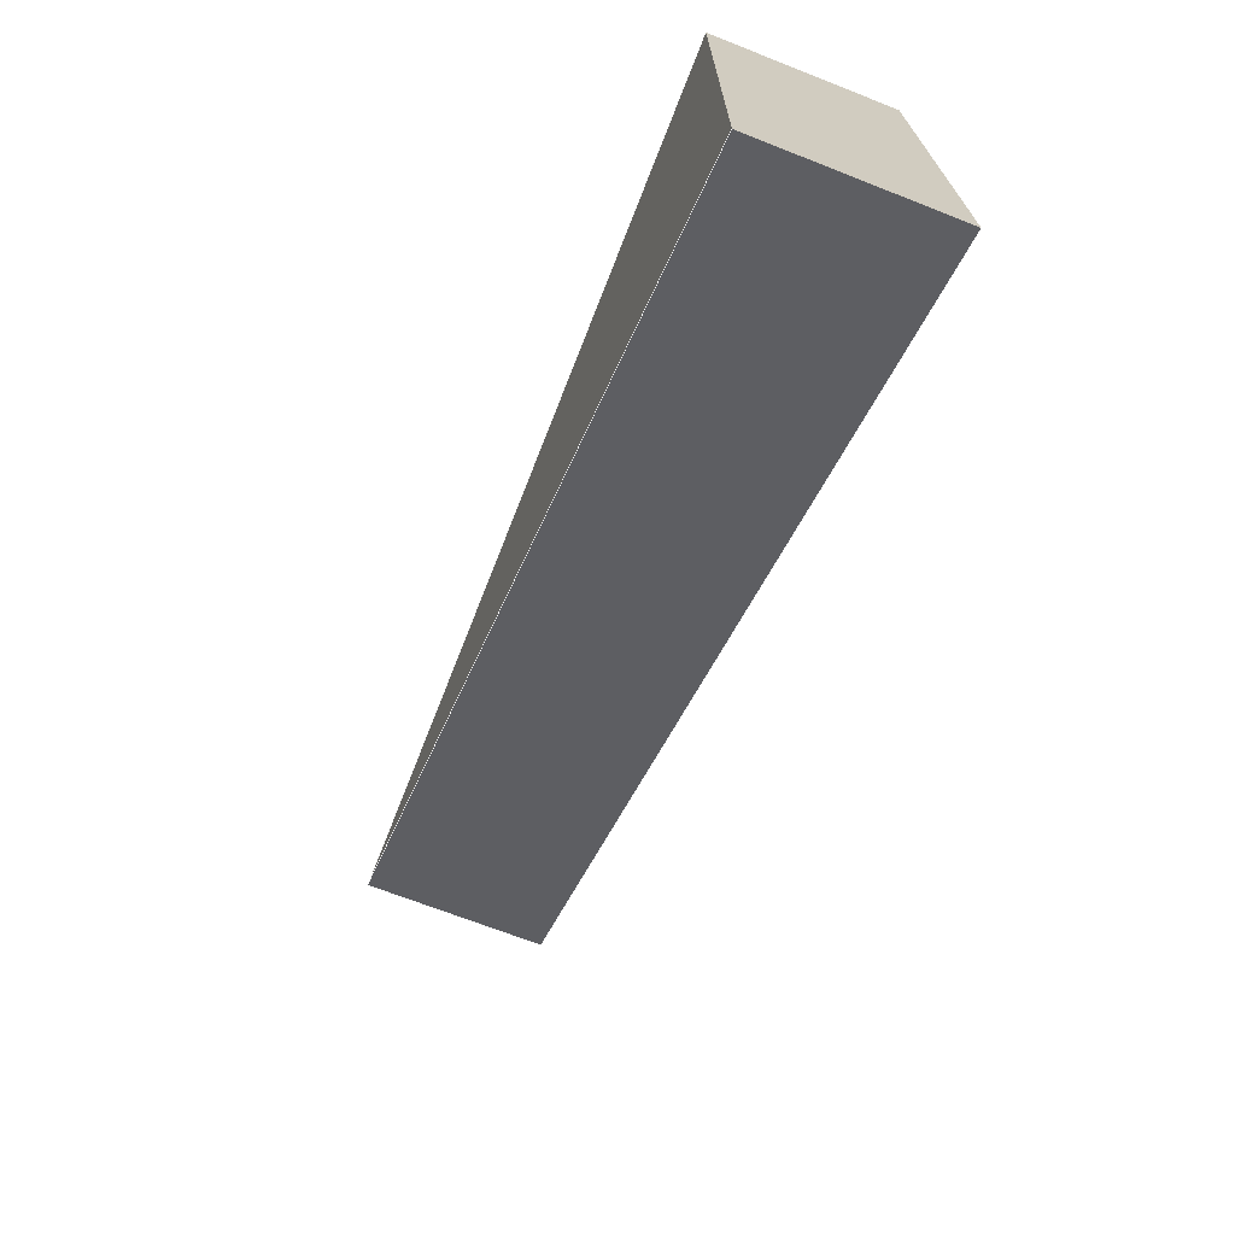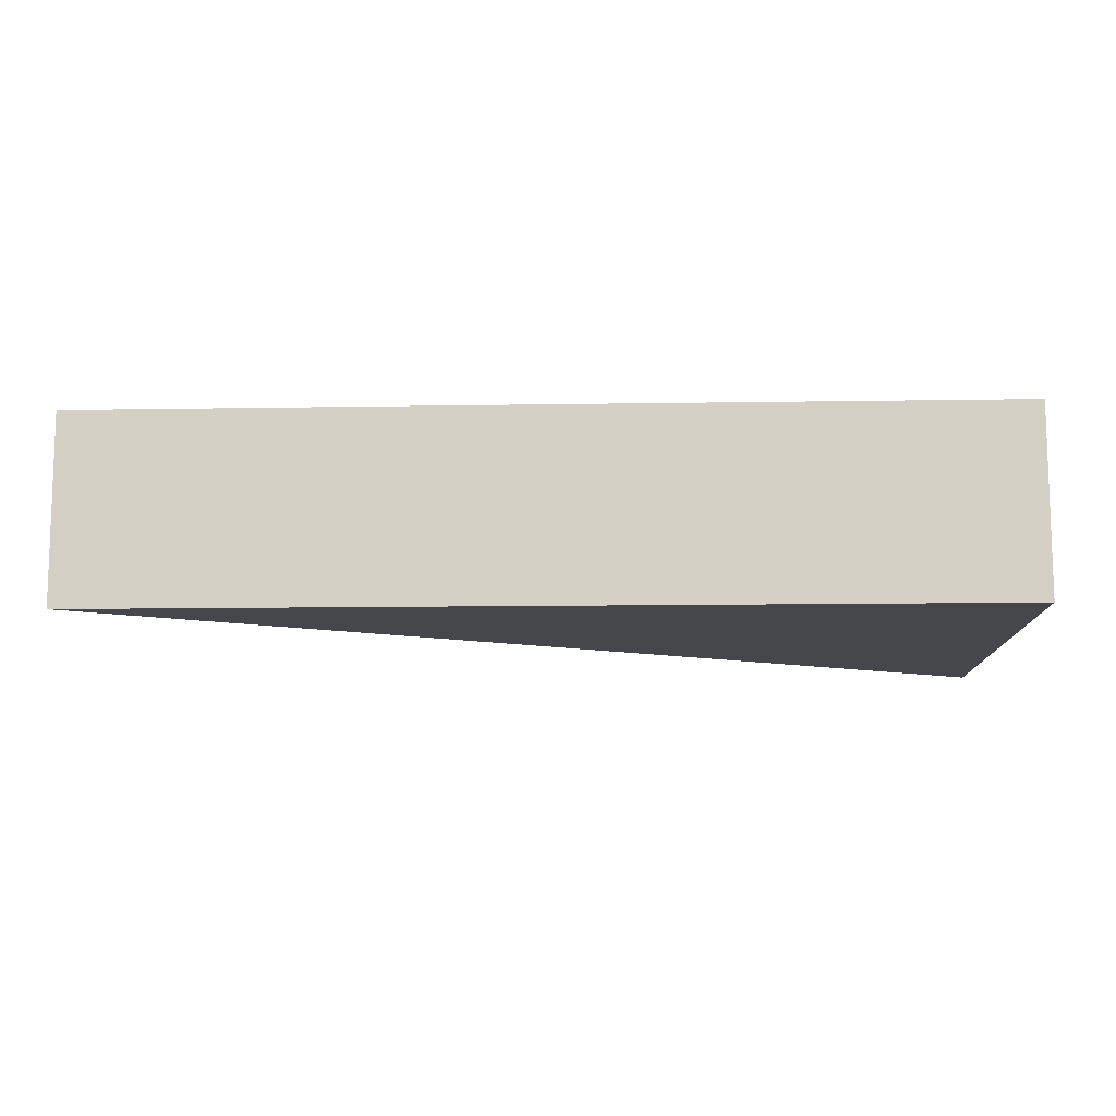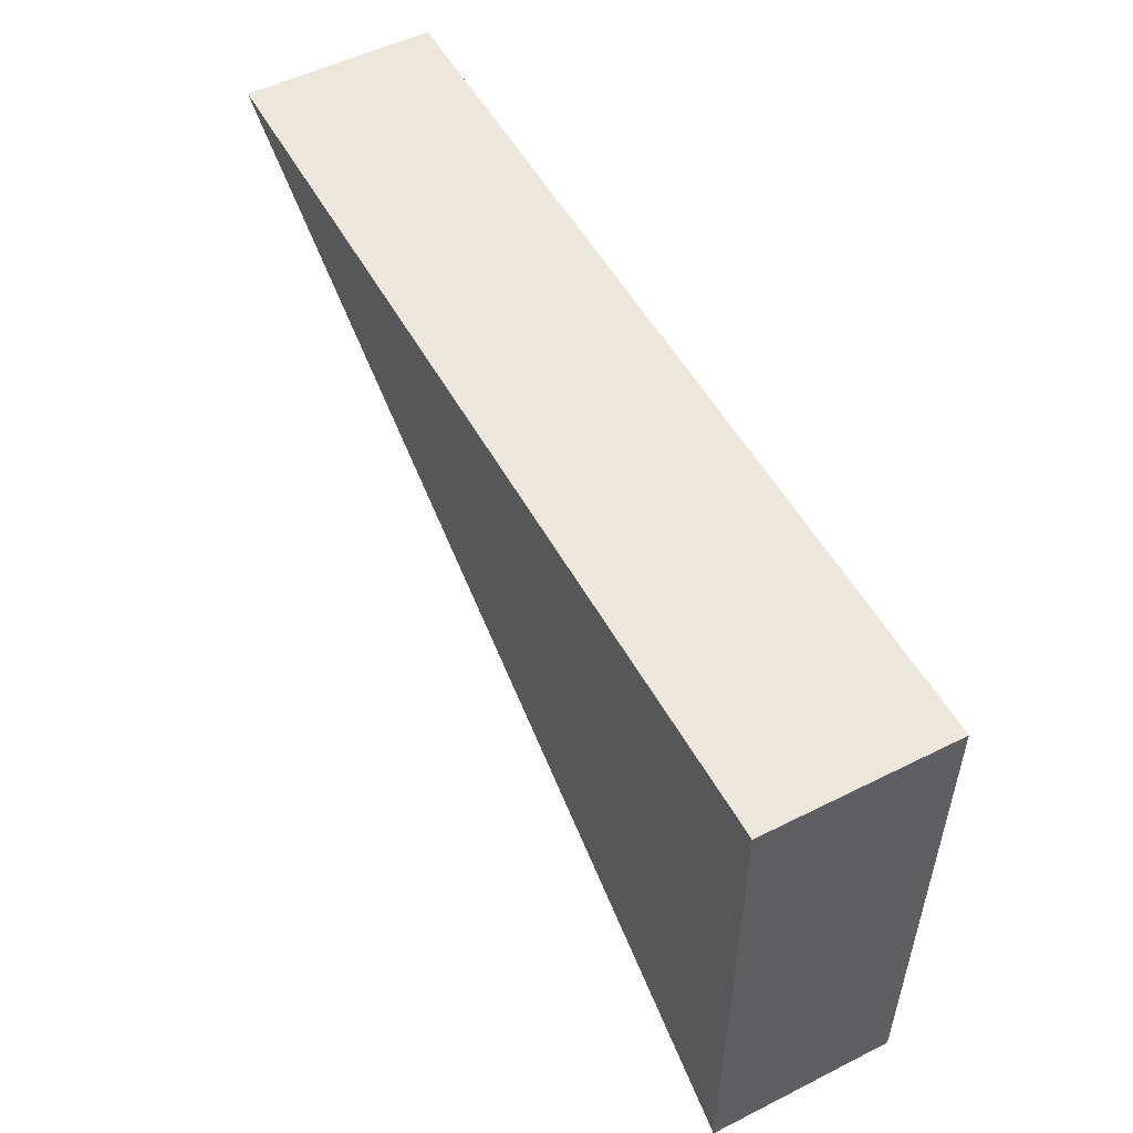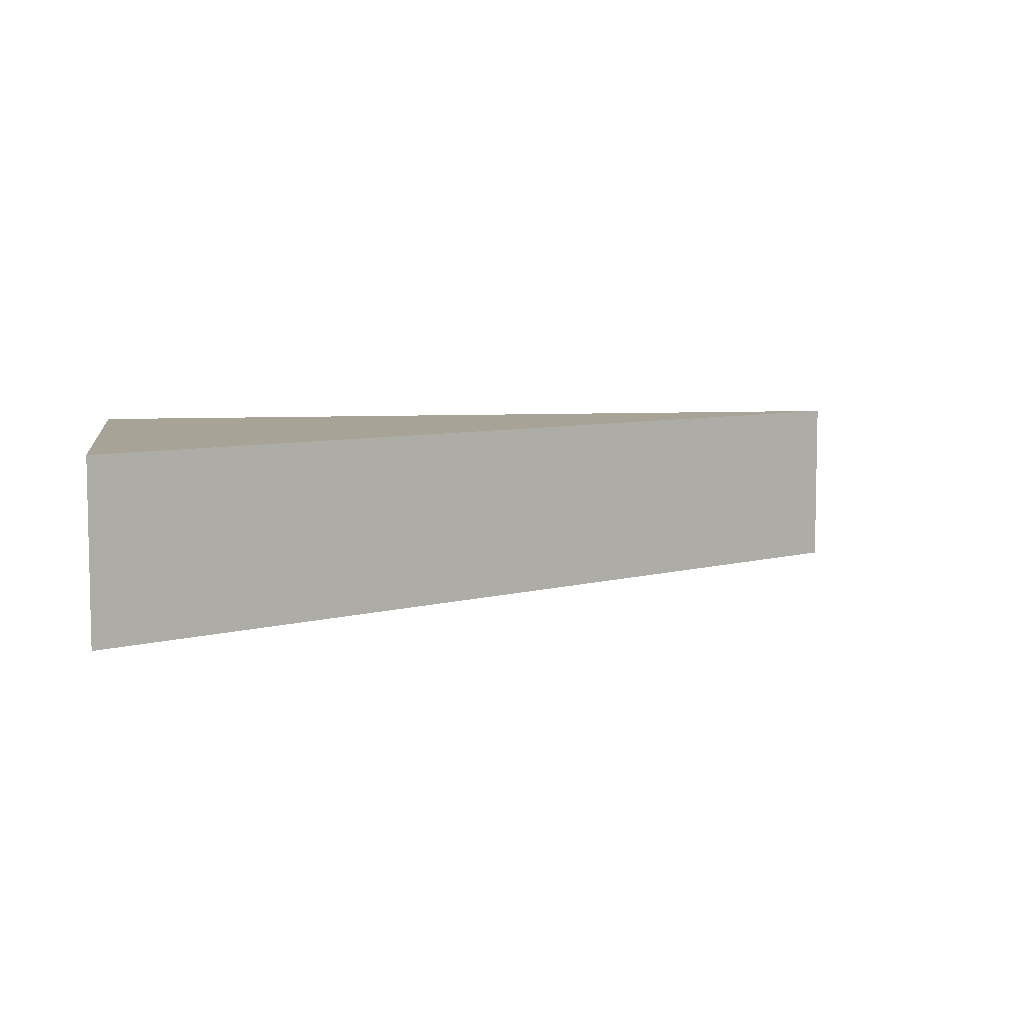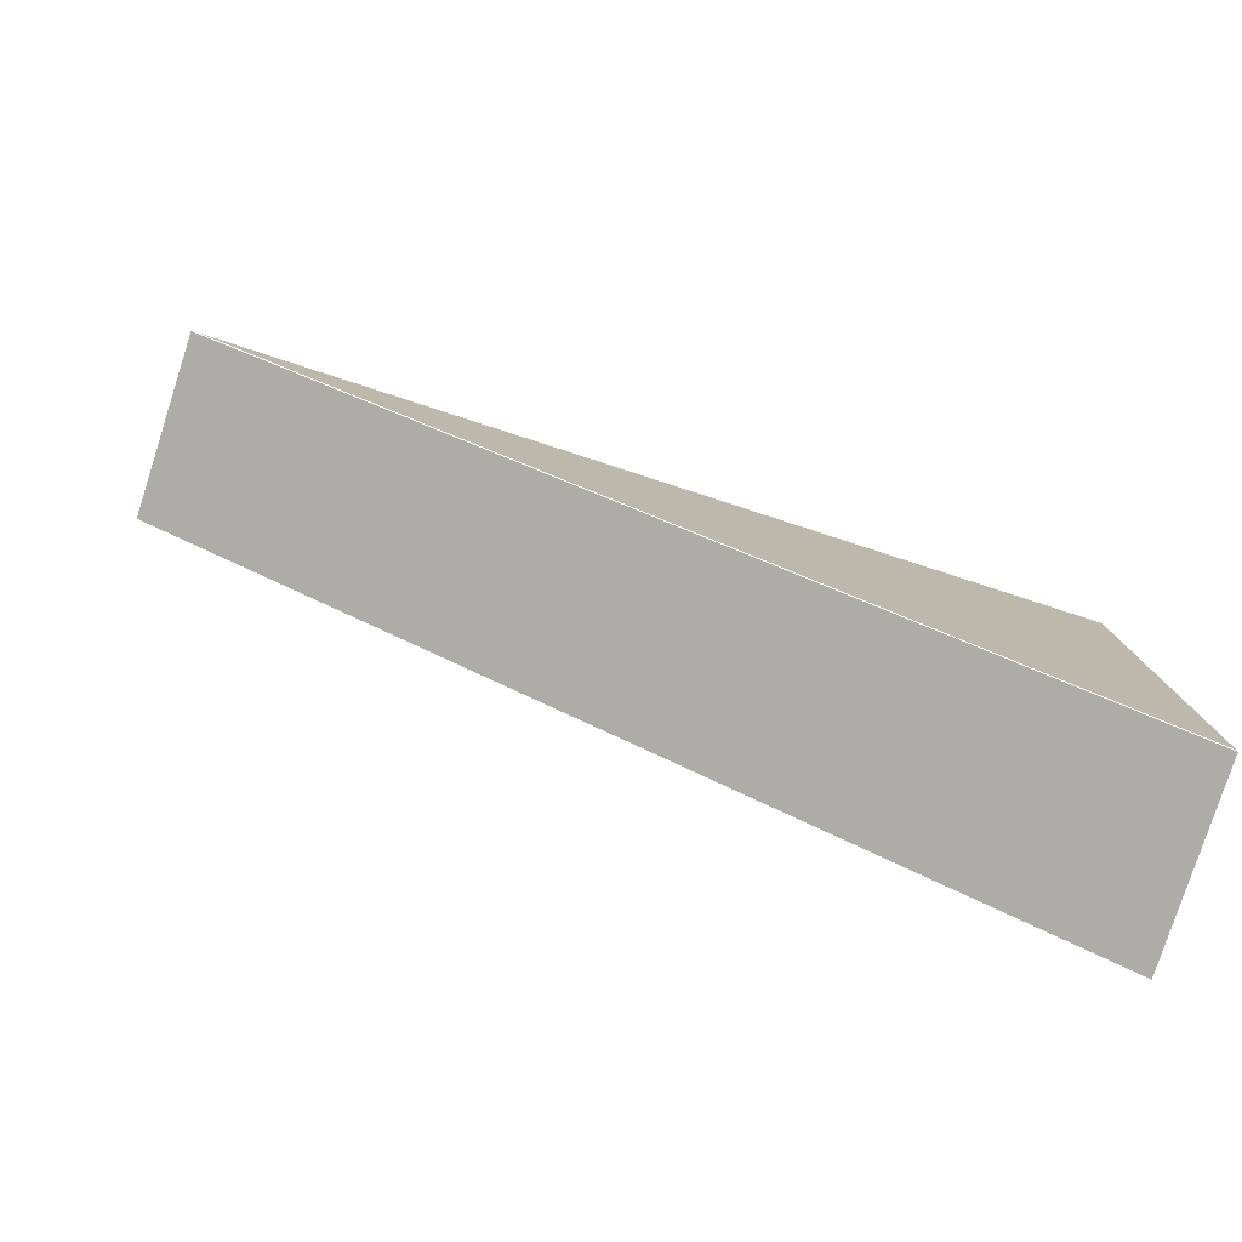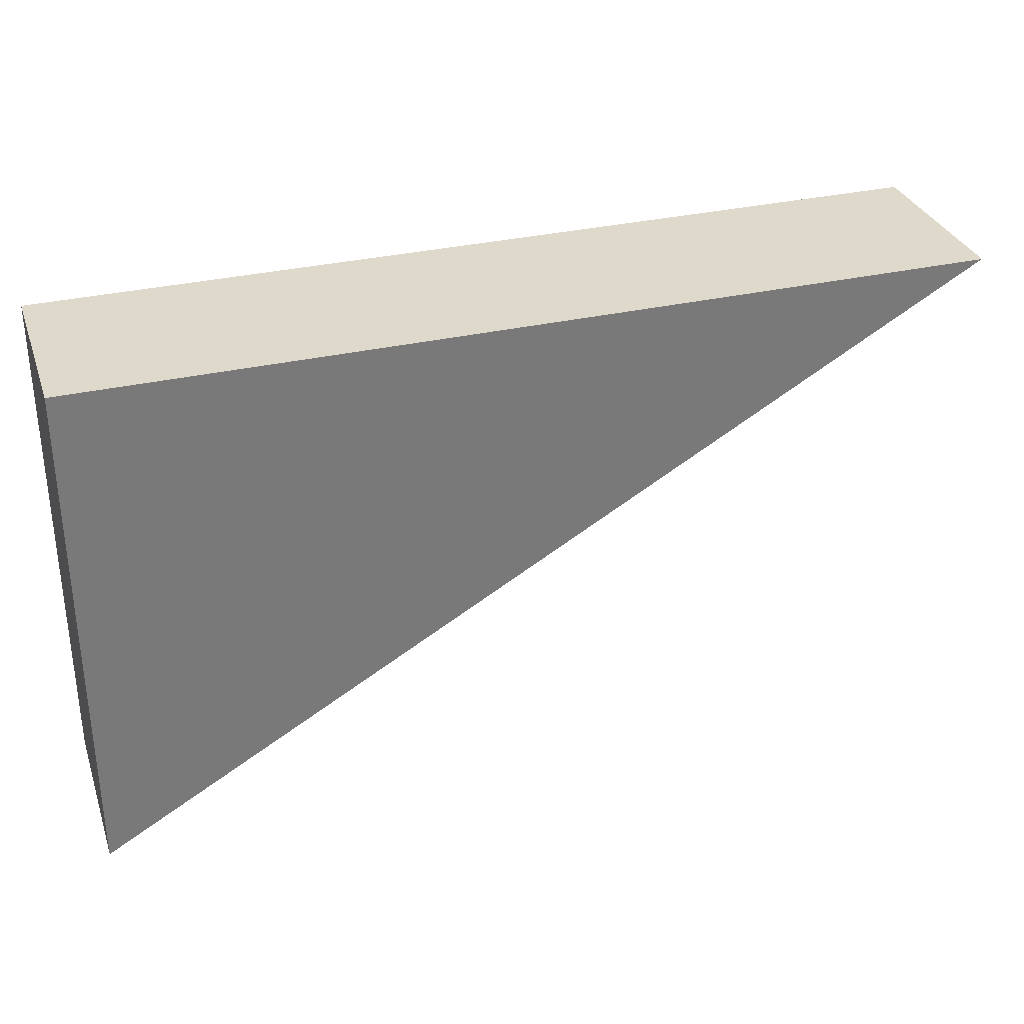
<metadata>
{"format":"obj","ext":"obj","renderer":"f3d","projection":"perspective","resolution":1024,"background":"white","views":[{"elev":-69.3,"azim":68.6,"up":"+Z"},{"elev":-10.8,"azim":2.5,"up":"+Y"},{"elev":52.7,"azim":61.7,"up":"+Z"},{"elev":6.7,"azim":169.8,"up":"+Y"},{"elev":-79.5,"azim":-17.9,"up":"+Z"},{"elev":32.3,"azim":162.2,"up":"+Z"}]}
</metadata>
<code>
o Plano.001_Plano.002
v 2.602 1e-06 4.995
v 0.1776 0 4.999
v 2.602 0 3.599
v 2.602 0 3.599
v 0.1776 0 4.999
v 0.1776 0.5 4.999
v 2.602 0.5 3.599
v 2.602 1e-06 4.995
v 2.602 0.5 4.995
v 2.602 0 3.599
f 1 2 3
f 4 5 6 7
f 1 3 4 8
f 2 1 8 5
f 3 2 5 4
f 9 7 6
f 8 4 7 9
f 5 8 9 6
l 10 3
l 2 10

</code>
